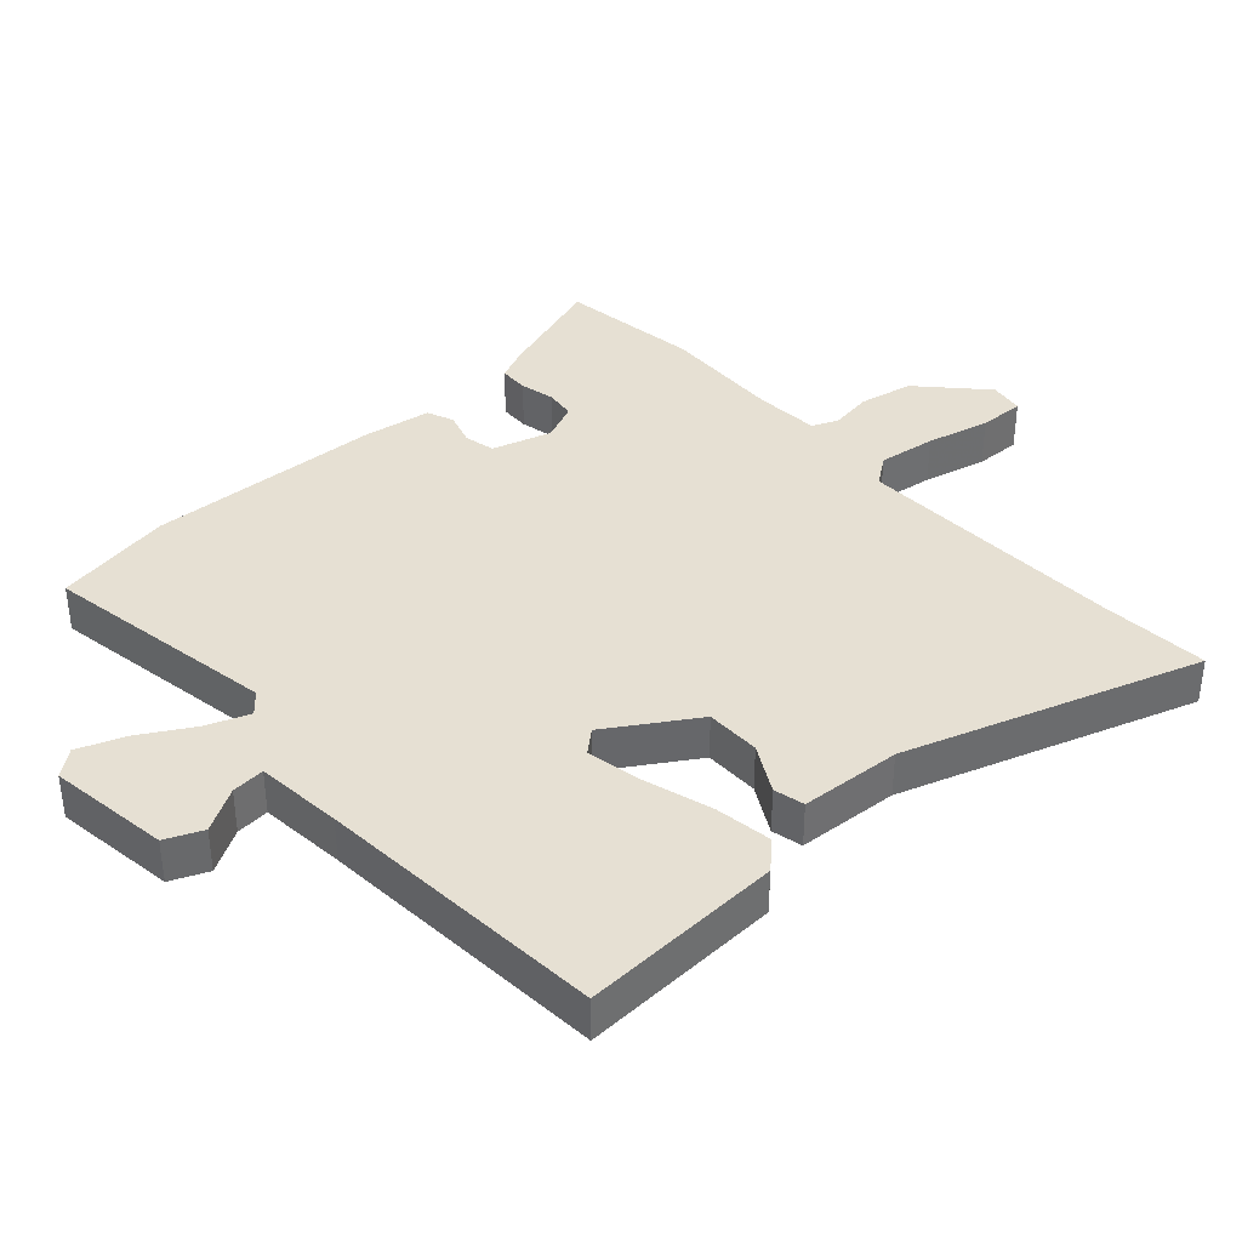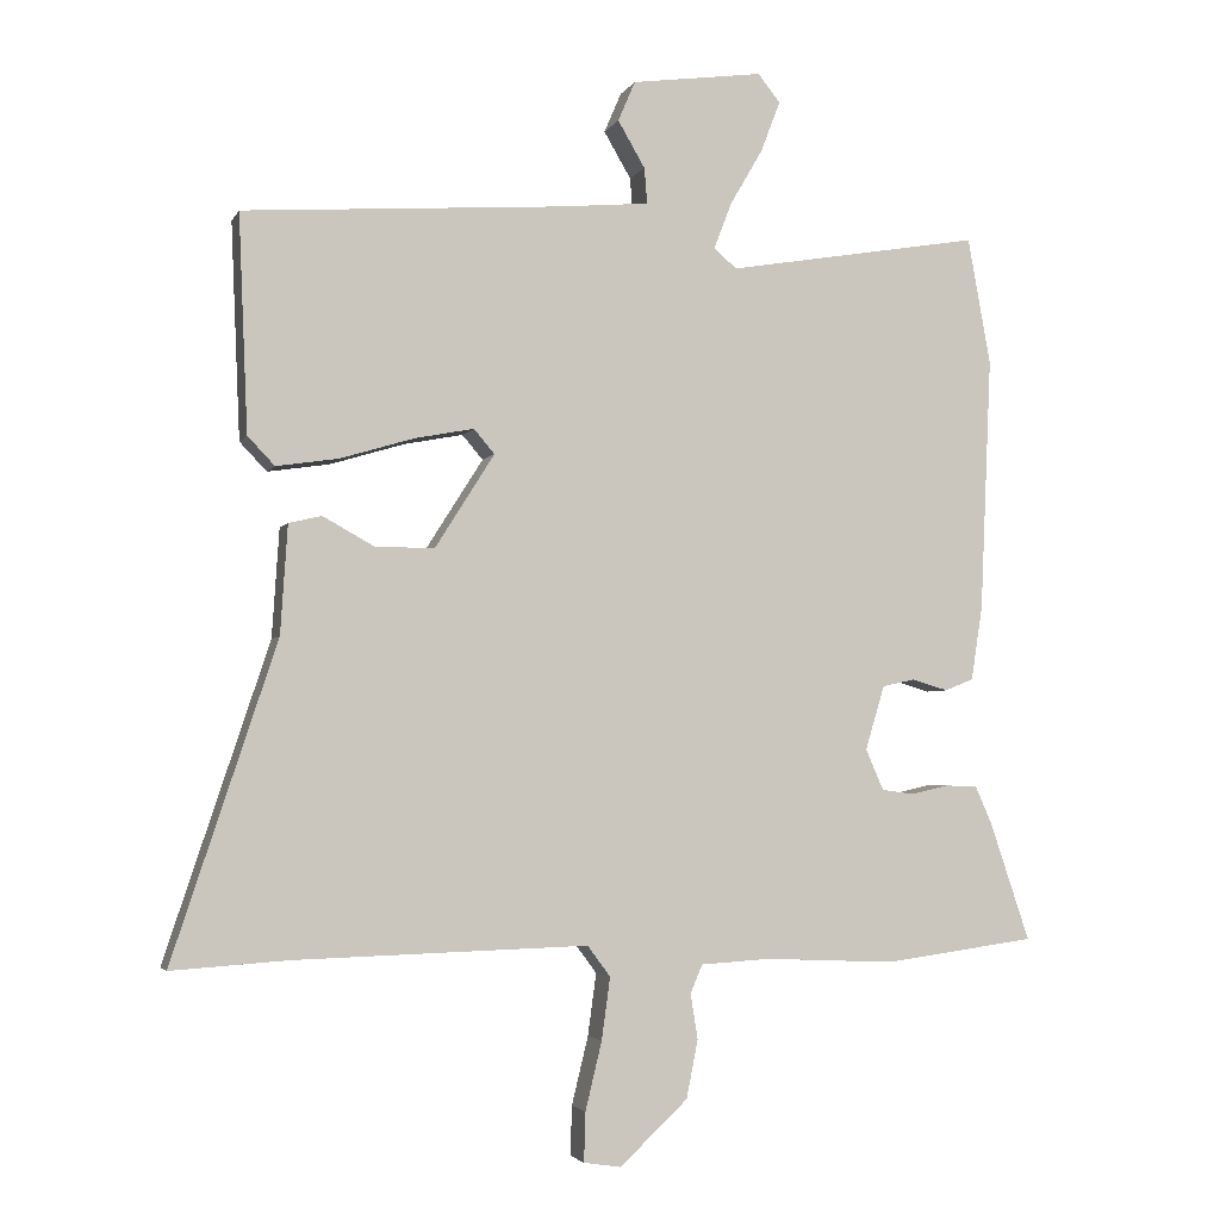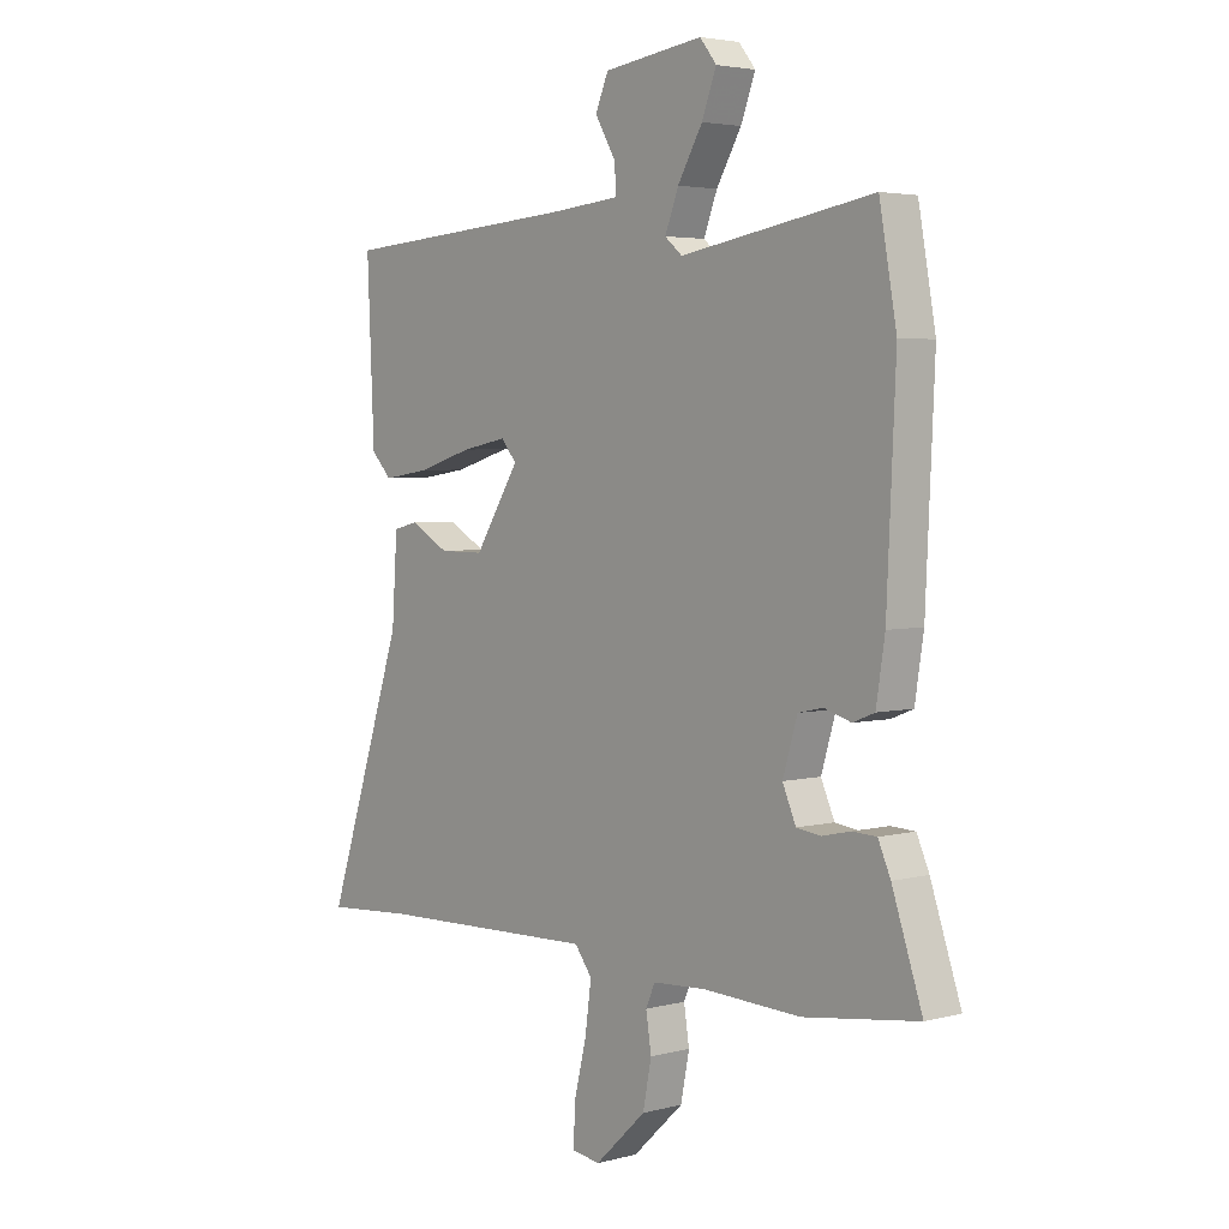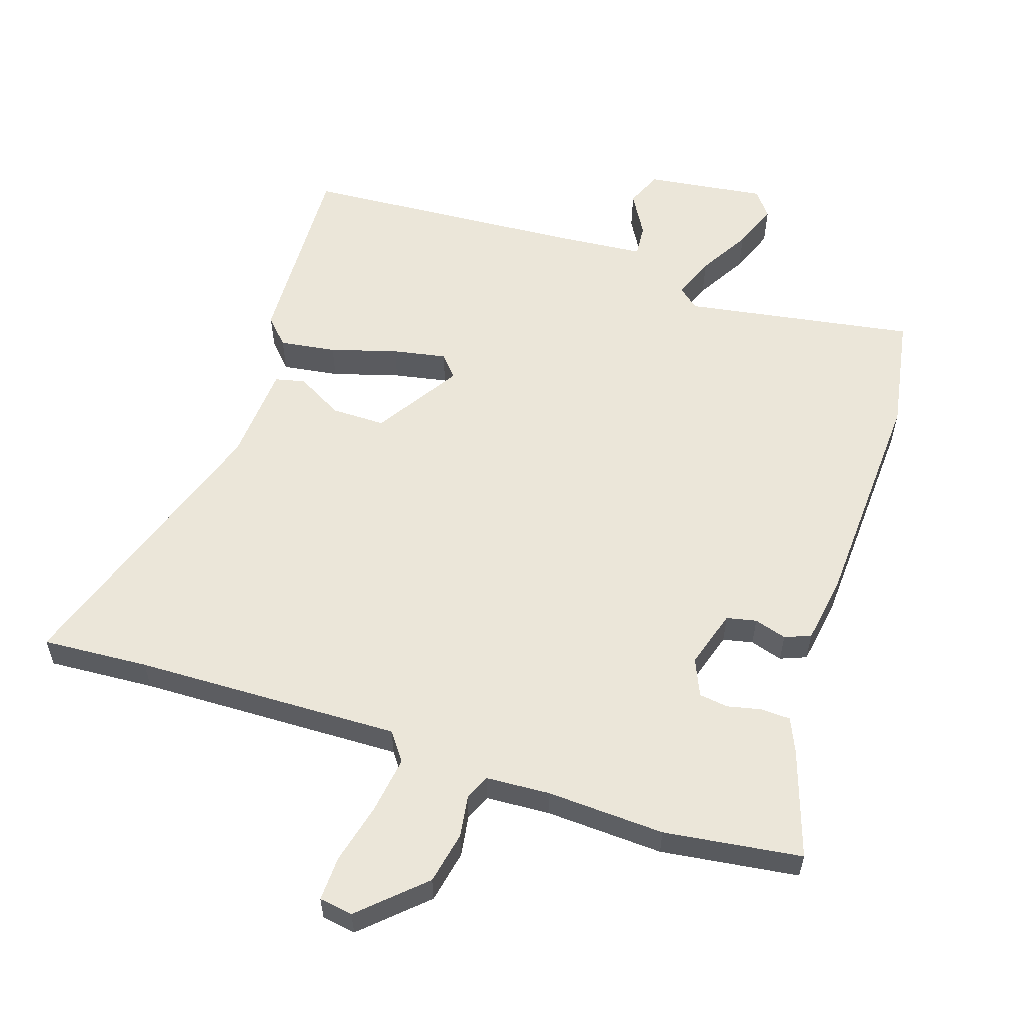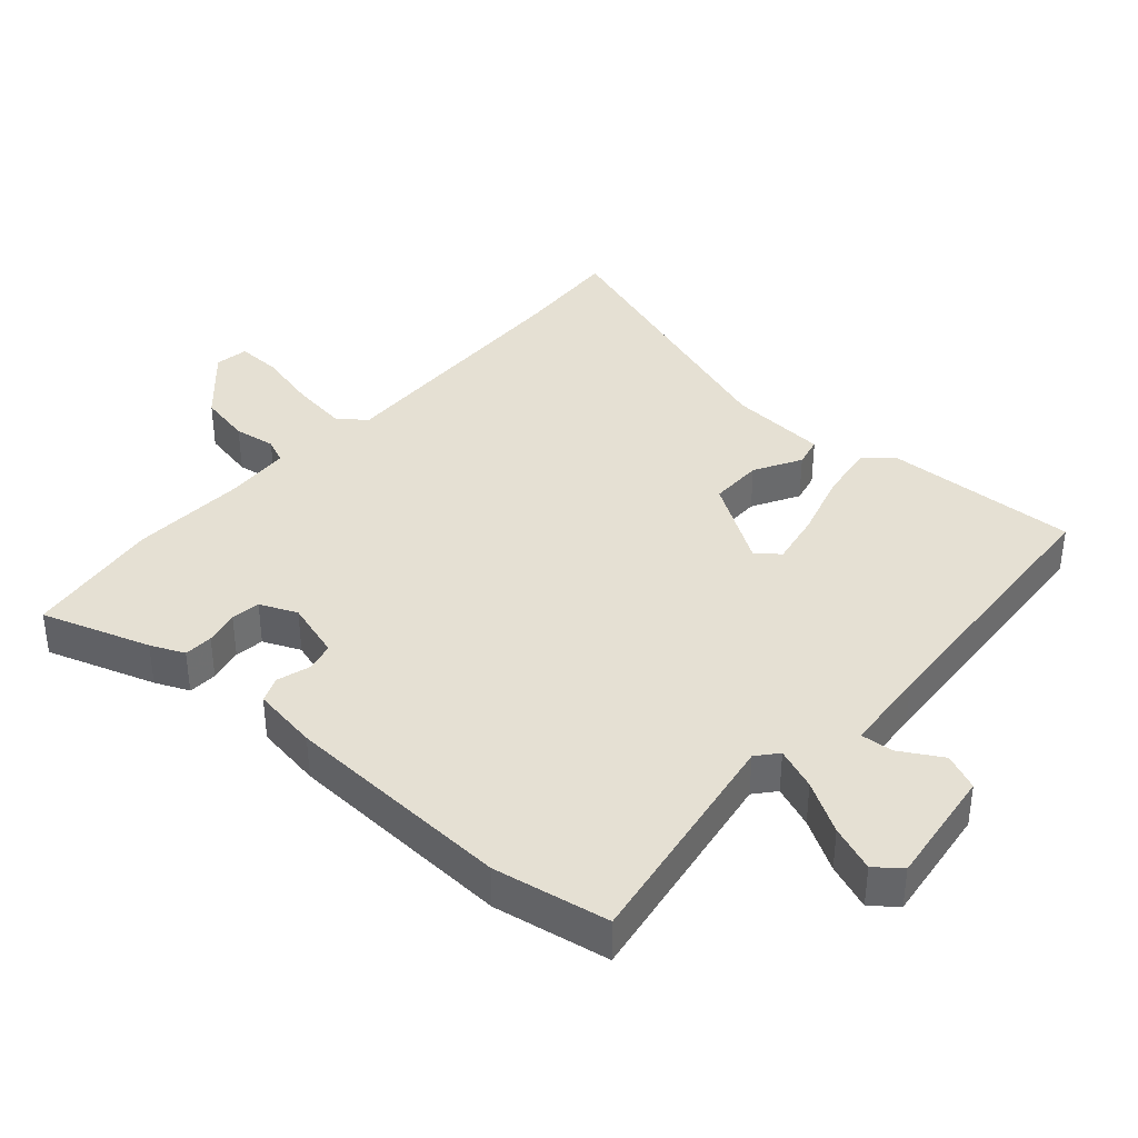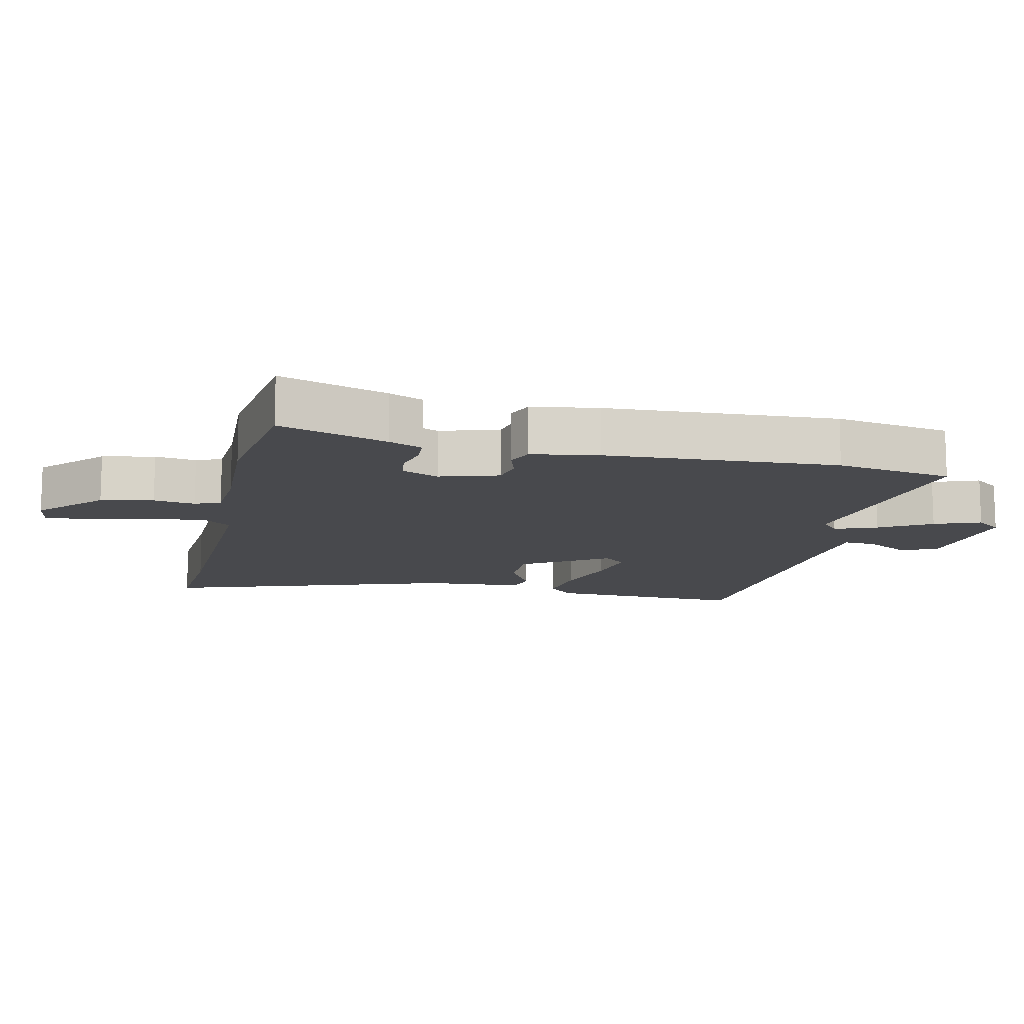
<metadata>
{"format":"obj","ext":"obj","renderer":"f3d","projection":"perspective","resolution":1024,"background":"white","views":[{"elev":38.3,"azim":47.8,"up":"+Y"},{"elev":-3.4,"azim":163.8,"up":"+Z"},{"elev":3.8,"azim":-131.0,"up":"+Z"},{"elev":57.2,"azim":-161.6,"up":"+Y"},{"elev":38.1,"azim":-48.4,"up":"+Y"},{"elev":-12.5,"azim":-102.4,"up":"+Y"}]}
</metadata>
<code>
v -0.528 0.07 0.342
v -0.496 0.07 0.52
v -0.14 0.07 0.46
v -0.108 0.07 0.487
v -0.133 0.07 0.552
v -0.179 0.07 0.631
v -0.206 0.07 0.702
v -0.175 0.07 0.741
v 0.009 0.07 0.716
v 0.033 0.07 0.66
v -0.005 0.07 0.595
v -0.009 0.07 0.545
v 0.122 0.07 0.533
v 0.563 0.07 0.502
v 0.55 0.07 0.199
v 0.512 0.07 0.159
v 0.425 0.07 0.172
v 0.322 0.07 0.203
v 0.239 0.07 0.219
v 0.21 0.07 0.185
v 0.293 0.07 0.054
v 0.376 0.07 0.054
v 0.448 0.07 0.094
v 0.494 0.07 0.083
v 0.504 0.07 -0.069
v 0.65 0.07 -0.51
v 0.486 0.07 -0.499
v 0.077 0.07 -0.487
v 0.045 0.07 -0.53
v 0.057 0.07 -0.617
v 0.08 0.07 -0.712
v 0.082 0.07 -0.781
v 0.03 0.07 -0.789
v -0.065 0.07 -0.7
v -0.081 0.07 -0.619
v -0.071 0.07 -0.555
v -0.088 0.07 -0.516
v -0.186 0.07 -0.51
v -0.368 0.07 -0.518
v -0.58 0.07 -0.489
v -0.524 0.07 -0.323
v -0.501 0.07 -0.271
v -0.456 0.07 -0.269
v -0.403 0.07 -0.281
v -0.358 0.07 -0.275
v -0.333 0.07 -0.218
v -0.36 0.07 -0.128
v -0.406 0.07 -0.118
v -0.456 0.07 -0.133
v -0.496 0.07 -0.117
v -0.512 0.07 -0.014
v -0.528 0 0.342
v -0.496 0 0.52
v -0.14 0 0.46
v -0.108 0 0.487
v -0.133 0 0.552
v -0.179 0 0.631
v -0.206 0 0.702
v -0.175 0 0.741
v 0.009 0 0.716
v 0.033 0 0.66
v -0.005 0 0.595
v -0.009 0 0.545
v 0.122 0 0.533
v 0.563 0 0.502
v 0.55 0 0.199
v 0.512 0 0.159
v 0.425 0 0.172
v 0.322 0 0.203
v 0.239 0 0.219
v 0.21 0 0.185
v 0.293 0 0.054
v 0.376 0 0.054
v 0.448 0 0.094
v 0.494 0 0.083
v 0.504 0 -0.069
v 0.65 0 -0.51
v 0.486 0 -0.499
v 0.077 0 -0.487
v 0.045 0 -0.53
v 0.057 0 -0.617
v 0.08 0 -0.712
v 0.082 0 -0.781
v 0.03 0 -0.789
v -0.065 0 -0.7
v -0.081 0 -0.619
v -0.071 0 -0.555
v -0.088 0 -0.516
v -0.186 0 -0.51
v -0.368 0 -0.518
v -0.58 0 -0.489
v -0.524 0 -0.323
v -0.501 0 -0.271
v -0.456 0 -0.269
v -0.403 0 -0.281
v -0.358 0 -0.275
v -0.333 0 -0.218
v -0.36 0 -0.128
v -0.406 0 -0.118
v -0.456 0 -0.133
v -0.496 0 -0.117
v -0.512 0 -0.014
f 1 2 3
f 51 1 3
f 50 51 3
f 49 50 3
f 48 49 3
f 47 48 3 4
f 46 47 4
f 42 43 44
f 41 42 44
f 40 41 44
f 39 40 44
f 38 39 44
f 37 38 44 45
f 34 35 36
f 33 34 36
f 32 33 36
f 31 32 36
f 30 31 36
f 29 30 36 37
f 37 45 46
f 29 37 46
f 28 29 46
f 25 26 27
f 25 27 28
f 24 25 28
f 23 24 28
f 22 23 28
f 16 17 18
f 15 16 18
f 14 15 18
f 13 14 18
f 12 13 18 19
f 9 10 11
f 8 9 11
f 7 8 11
f 6 7 11
f 5 6 11
f 4 5 11 12
f 12 19 20
f 4 12 20
f 46 4 20
f 21 22 28 46
f 20 21 46
f 54 53 52
f 54 52 102
f 54 102 101
f 54 101 100
f 54 100 99
f 55 54 99 98
f 55 98 97
f 95 94 93
f 95 93 92
f 95 92 91
f 95 91 90
f 95 90 89
f 96 95 89 88
f 87 86 85
f 87 85 84
f 87 84 83
f 87 83 82
f 87 82 81
f 88 87 81 80
f 97 96 88
f 97 88 80
f 97 80 79
f 78 77 76
f 79 78 76
f 79 76 75
f 79 75 74
f 79 74 73
f 69 68 67
f 69 67 66
f 69 66 65
f 69 65 64
f 70 69 64 63
f 62 61 60
f 62 60 59
f 62 59 58
f 62 58 57
f 62 57 56
f 63 62 56 55
f 71 70 63
f 71 63 55
f 71 55 97
f 97 79 73 72
f 97 72 71
f 1 52 53 2
f 2 53 54 3
f 3 54 55 4
f 4 55 56 5
f 5 56 57 6
f 6 57 58 7
f 7 58 59 8
f 8 59 60 9
f 9 60 61 10
f 10 61 62 11
f 11 62 63 12
f 12 63 64 13
f 13 64 65 14
f 14 65 66 15
f 15 66 67 16
f 16 67 68 17
f 17 68 69 18
f 18 69 70 19
f 19 70 71 20
f 20 71 72 21
f 21 72 73 22
f 22 73 74 23
f 23 74 75 24
f 24 75 76 25
f 25 76 77 26
f 26 77 78 27
f 27 78 79 28
f 28 79 80 29
f 29 80 81 30
f 30 81 82 31
f 31 82 83 32
f 32 83 84 33
f 33 84 85 34
f 34 85 86 35
f 35 86 87 36
f 36 87 88 37
f 37 88 89 38
f 38 89 90 39
f 39 90 91 40
f 40 91 92 41
f 41 92 93 42
f 42 93 94 43
f 43 94 95 44
f 44 95 96 45
f 45 96 97 46
f 46 97 98 47
f 47 98 99 48
f 48 99 100 49
f 49 100 101 50
f 50 101 102 51
f 51 102 52 1

</code>
